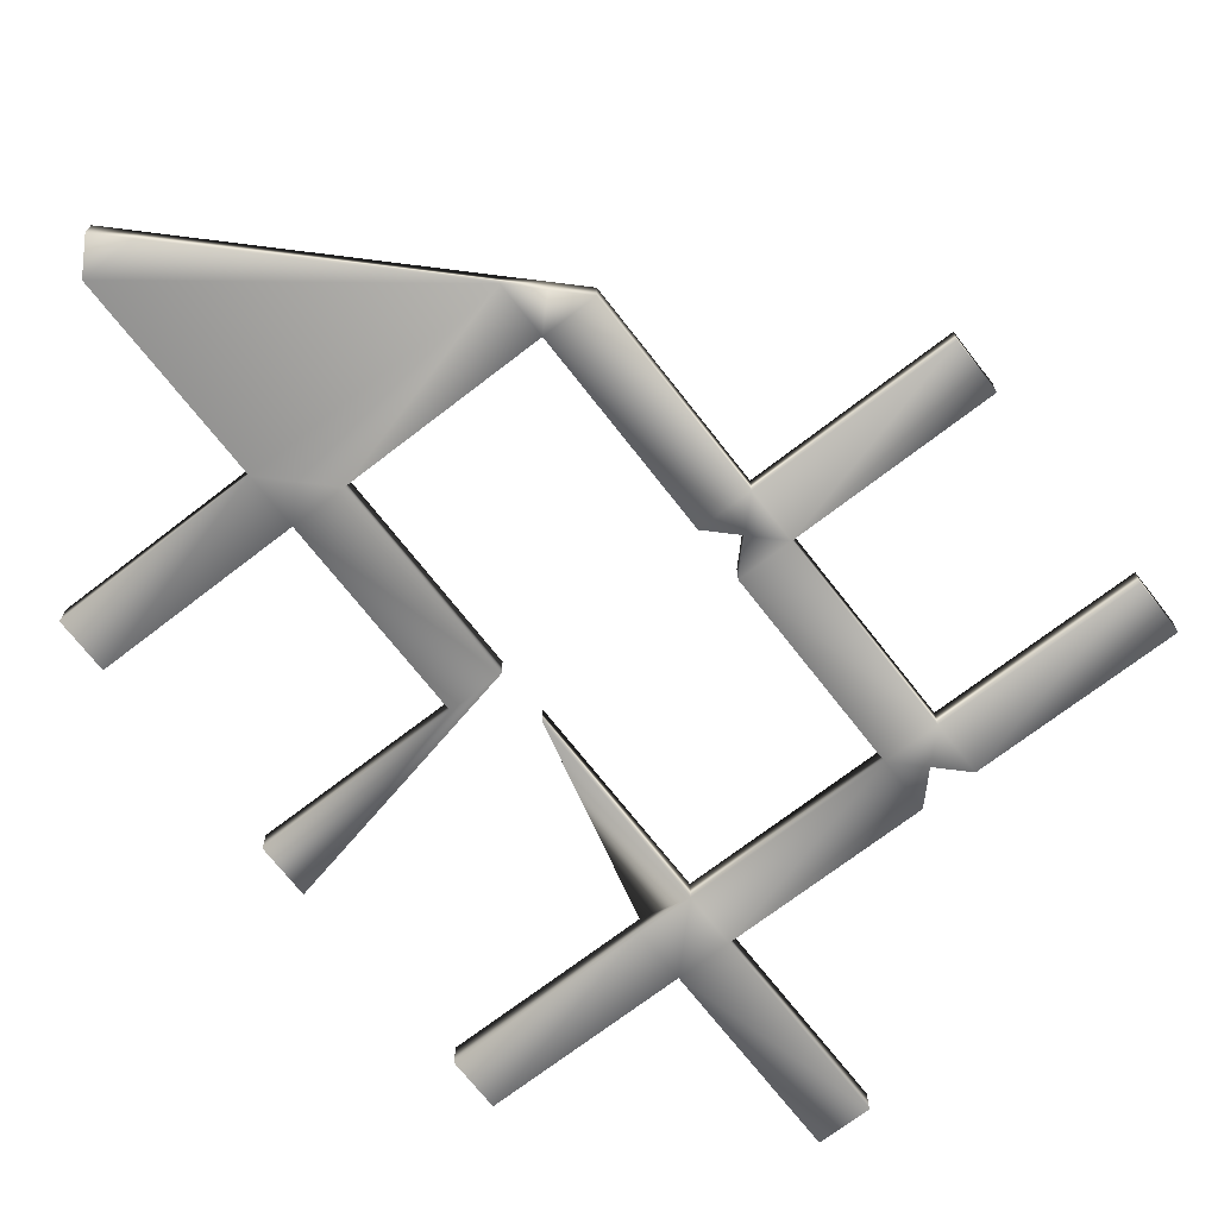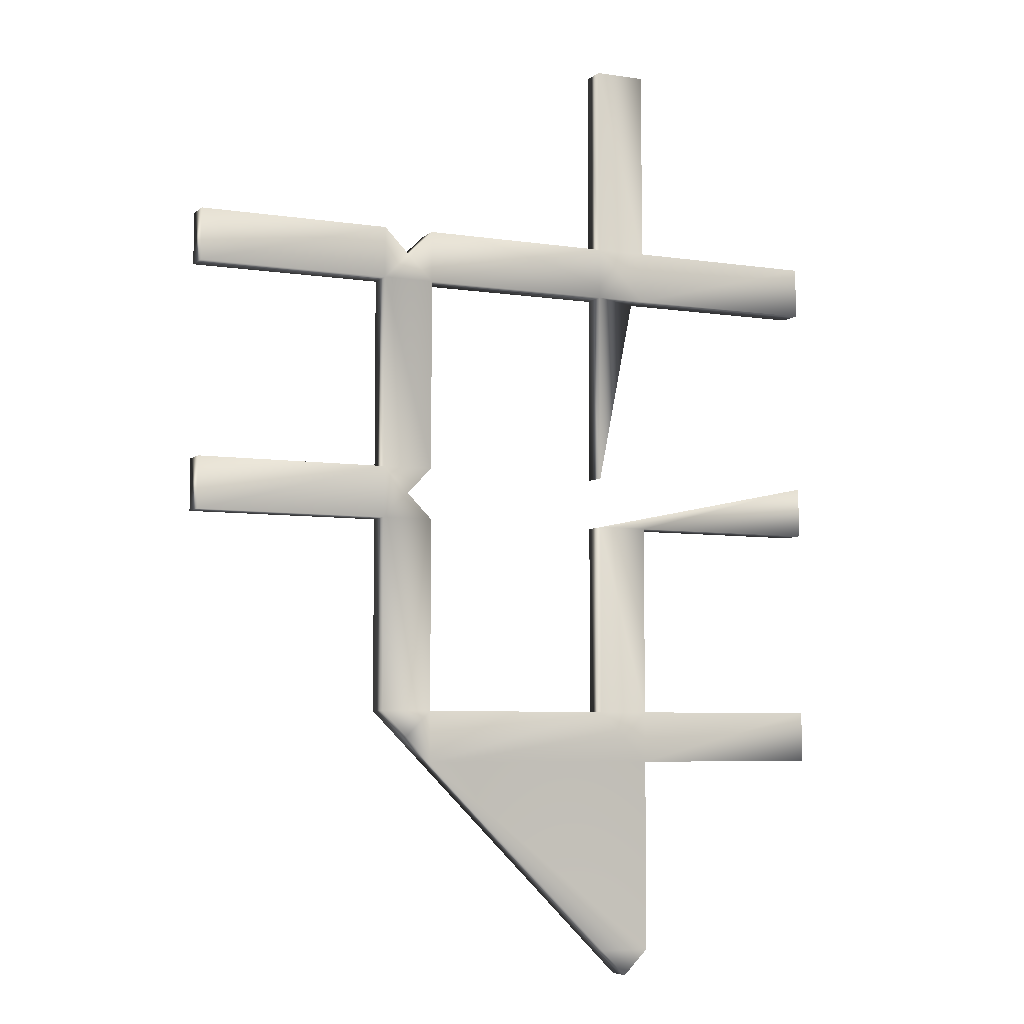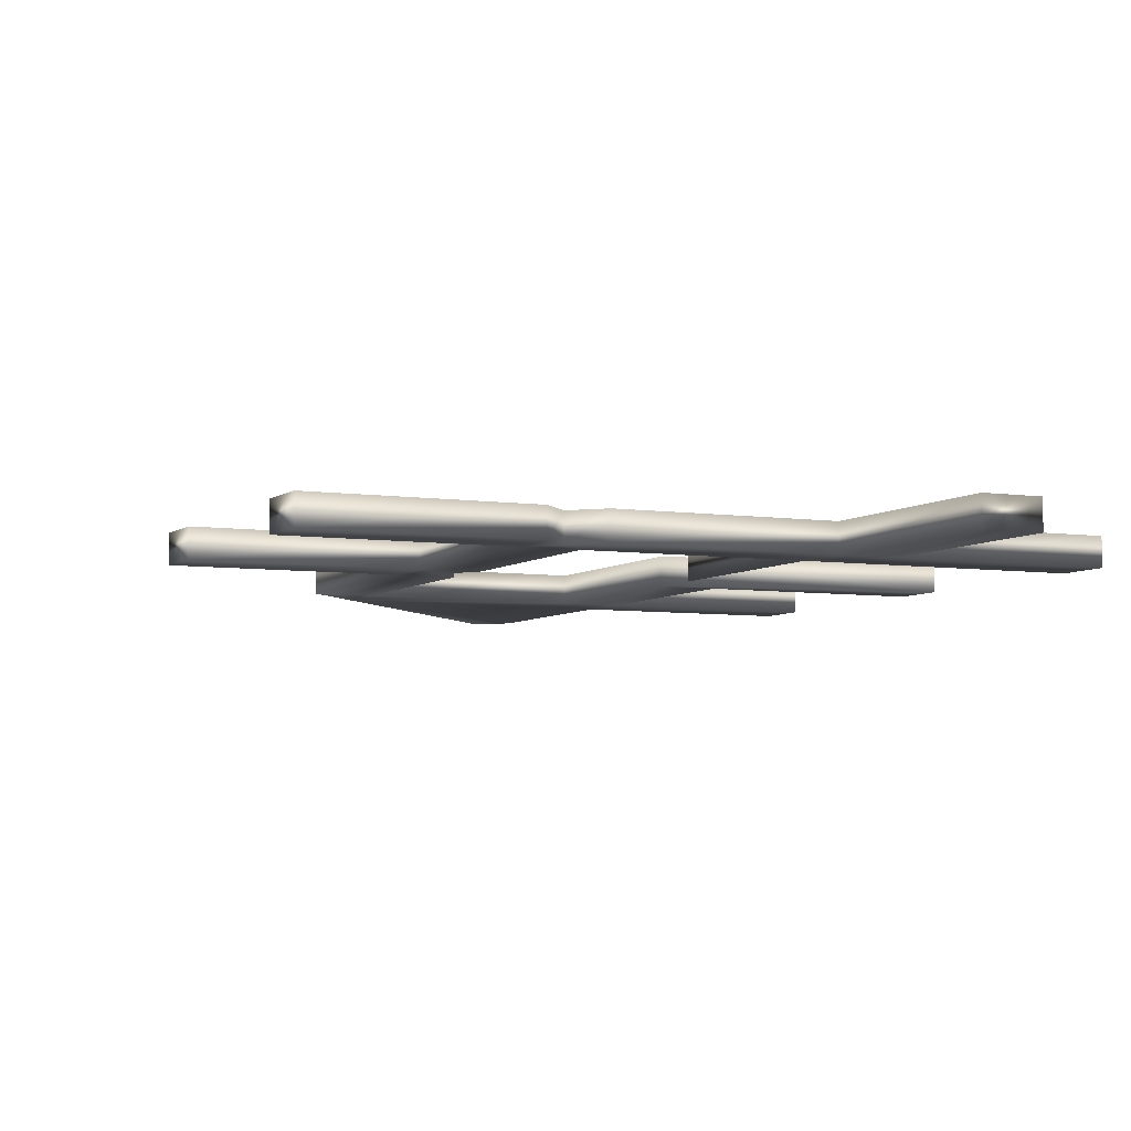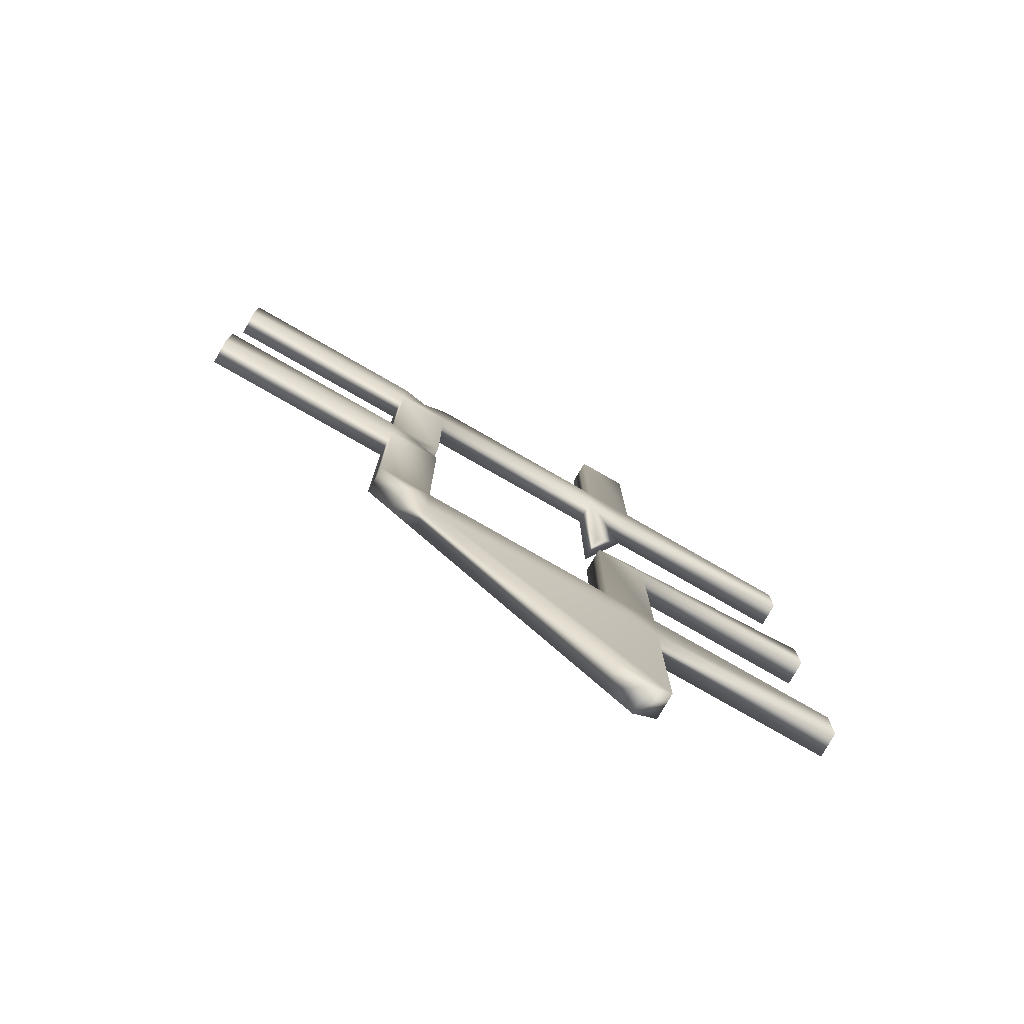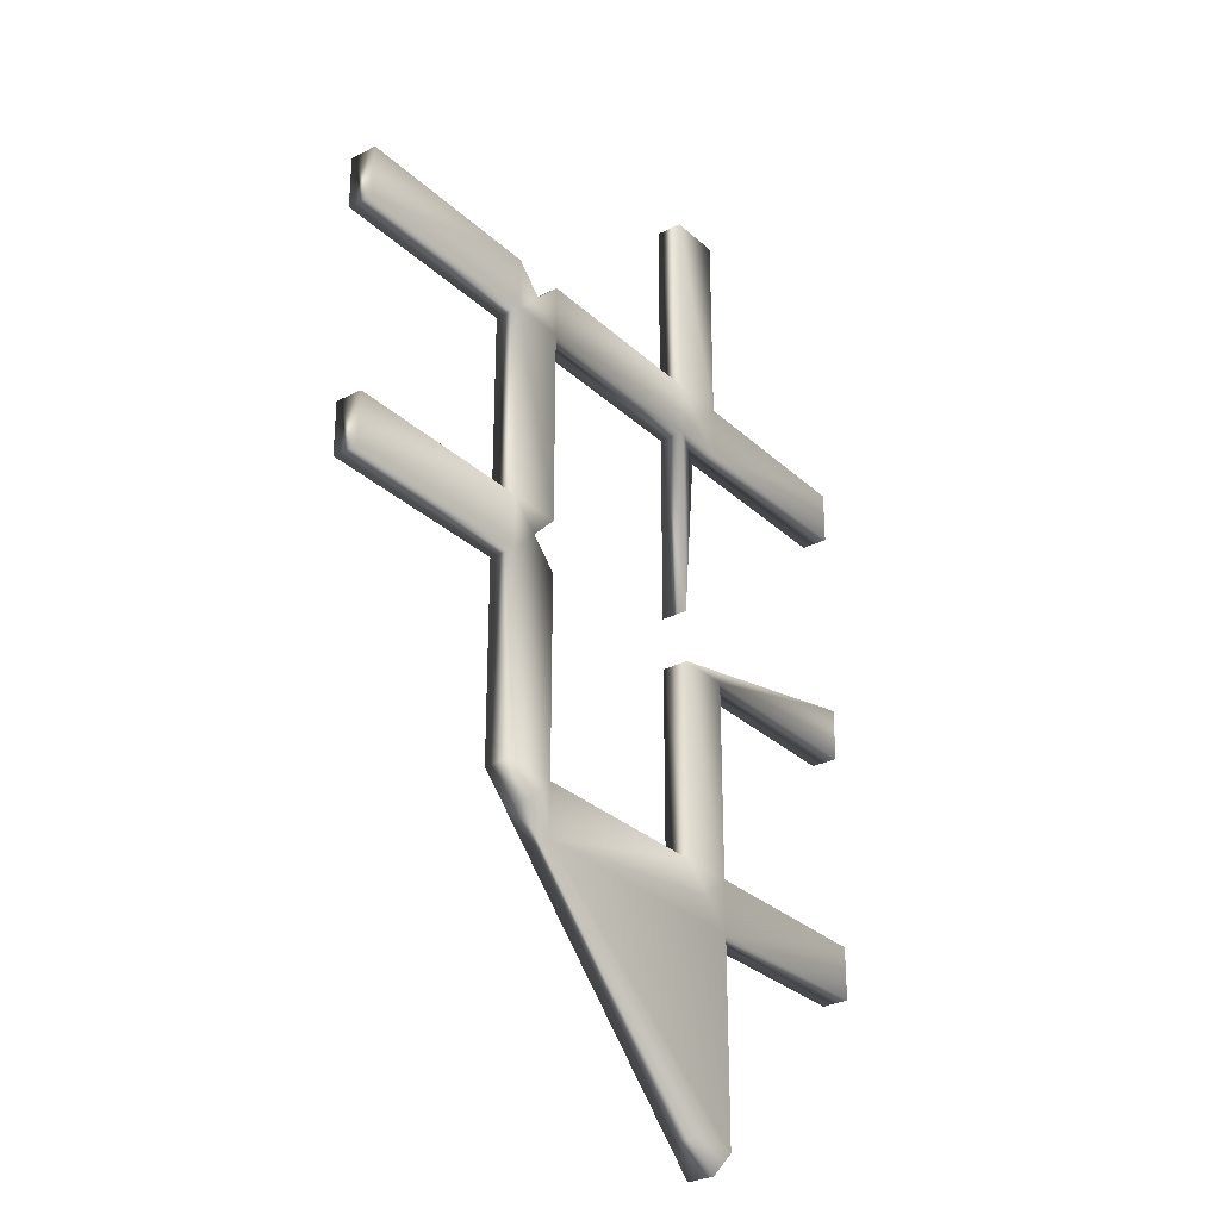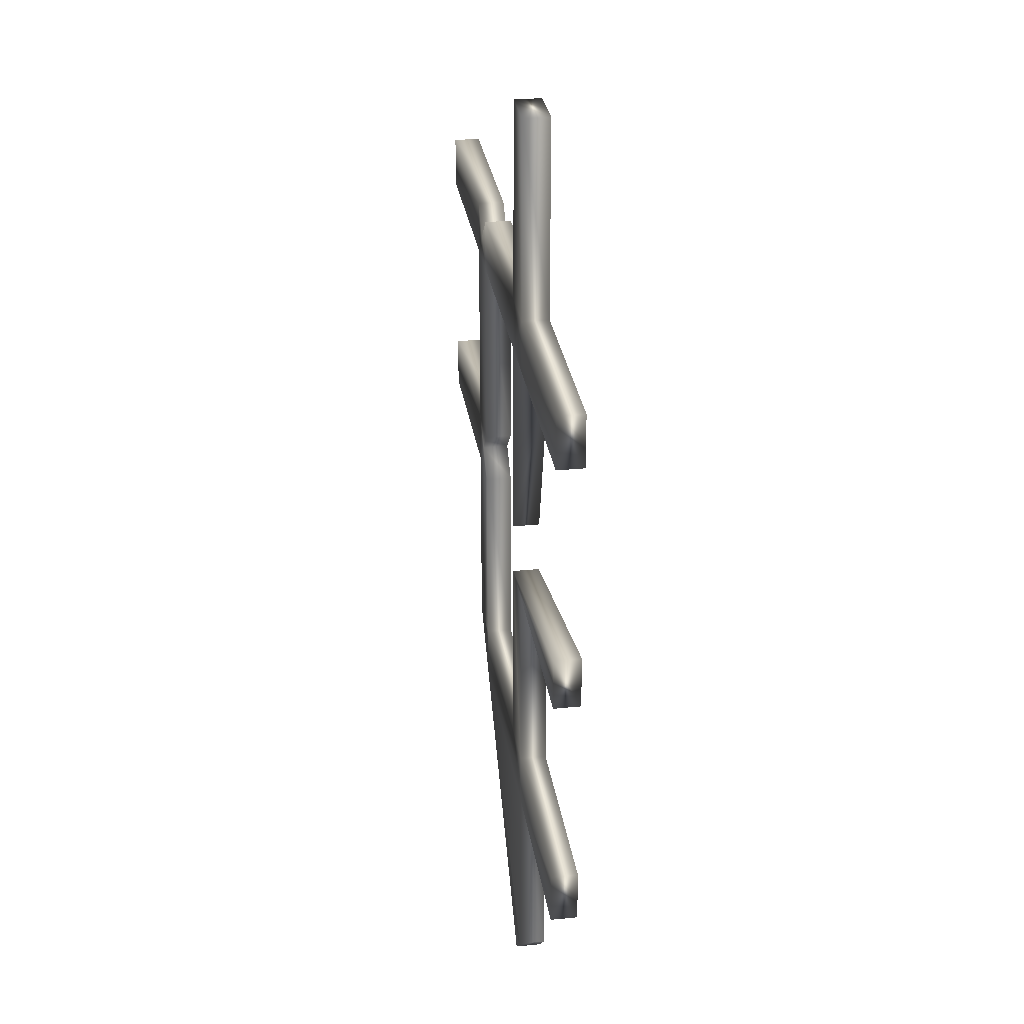
<metadata>
{"format":"obj","ext":"obj","renderer":"f3d","projection":"perspective","resolution":1024,"background":"white","views":[{"elev":-70.2,"azim":-142.2,"up":"+Y"},{"elev":-6.0,"azim":-25.1,"up":"+Z"},{"elev":-5.6,"azim":-25.2,"up":"+Y"},{"elev":-78.3,"azim":-29.8,"up":"+Z"},{"elev":-29.7,"azim":-53.0,"up":"+Z"},{"elev":29.4,"azim":81.6,"up":"+Z"}]}
</metadata>
<code>
v 0.7115 0.448 0.2885
v 0.8155 0.4619 0.3162
v 0.6838 0.448 0.5797
v 0.6838 0.4619 0.5797
v 0.8432 0.448 0.4203
v 0.8432 0.448 0.552
v 0.8294 0.448 0.5659
v 0.6838 0.4619 0.448
v 0.8432 0.448 0.2885
v 0.8294 0.448 0.3024
v 0.8432 0.4619 0.1845
v 0.6976 0.4619 0.3024
v 0.6838 0.4619 0.3162
v 0.8432 0.448 0.5797
v 0.6838 0.448 0.4203
v 0.6838 0.448 0.448
v 0.6838 0.448 0.552
v 0.6976 0.448 0.5659
v 0.8432 0.448 0.3162
v 0.6838 0.448 0.3162
v 0.6976 0.4619 0.5659
v 0.7115 0.448 0.4203
v 0.8155 0.4619 0.4203
v 0.8155 0.4619 0.448
v 0.7115 0.448 0.552
v 0.8155 0.448 0.552
v 0.8155 0.448 0.5797
v 0.7115 0.4619 0.3162
v 0.6976 0.448 0.3024
v 0.7115 0.448 0.3162
v 0.8155 0.448 0.3162
v 0.8155 0.4619 0.1845
v 0.8155 0.448 0.448
v 0.6976 0.448 0.4341
v 0.7115 0.448 0.448
v 0.8155 0.448 0.1845
v 0.8155 0.448 0.4203
v 0.8432 0.4619 0.4203
v 0.7115 0.4619 0.552
v 0.8432 0.4619 0.3162
v 0.8432 0.4619 0.5797
v 0.8294 0.4619 0.1706
v 0.7115 0.4619 0.448
v 0.6838 0.4619 0.552
v 0.8432 0.4619 0.2885
v 0.8432 0.448 0.1845
v 0.7115 0.4619 0.4203
v 0.8432 0.4619 0.552
v 0.8294 0.4619 0.3024
v 0.6976 0.4619 0.4341
v 0.6838 0.4619 0.4203
v 0.8294 0.4619 0.5659
v 0.8155 0.4619 0.552
v 0.7115 0.4619 0.5797
v 0.7115 0.448 0.5797
v 0.8294 0.448 0.1706
v 0.8155 0.4619 0.5797
v 0.8155 0.4619 0.6838
v 0.8432 0.4619 0.6838
v 0.7115 0.4619 0.2885
v 0.8155 0.448 0.6838
v 0.8432 0.448 0.6838
v 0.9473 0.4619 0.448
v 0.9473 0.4619 0.4203
v 0.9473 0.4619 0.5797
v 0.9473 0.4619 0.552
v 0.5797 0.4619 0.4203
v 0.5797 0.4619 0.448
v 0.5797 0.4619 0.552
v 0.5797 0.4619 0.5797
v 0.9473 0.4619 0.3162
v 0.9473 0.4619 0.2885
v 0.9473 0.448 0.448
v 0.9473 0.448 0.4203
v 0.9473 0.448 0.5797
v 0.9473 0.448 0.552
v 0.5797 0.448 0.4203
v 0.5797 0.448 0.448
v 0.5797 0.448 0.552
v 0.5797 0.448 0.5797
v 0.9473 0.448 0.3162
v 0.9473 0.448 0.2885
f 32 1 60
f 32 36 1
f 60 45 32
f 45 11 32
f 36 46 1
f 46 9 1
f 60 49 45
f 9 10 1
f 60 2 49
f 10 31 1
f 63 23 73
f 23 37 73
f 37 5 73
f 63 38 23
f 24 48 33
f 48 26 33
f 24 53 48
f 48 6 26
f 1 30 29
f 31 30 1
f 25 55 18
f 27 55 25
f 26 27 25
f 7 27 26
f 30 31 2
f 28 30 2
f 1 29 12
f 60 1 12
f 55 27 57
f 54 55 57
f 26 25 39
f 53 26 39
f 18 55 54
f 21 18 54
f 60 12 28
f 2 60 28
f 39 21 54
f 57 39 54
f 53 39 57
f 52 53 57
f 9 82 81
f 19 9 81
f 10 9 19
f 3 80 79
f 17 3 79
f 18 3 17
f 16 78 77
f 15 16 77
f 34 16 15
f 6 76 75
f 14 6 75
f 7 6 14
f 5 74 73
f 82 9 45
f 72 82 45
f 19 81 71
f 40 19 71
f 81 82 72
f 71 81 72
f 80 3 4
f 70 80 4
f 3 18 21
f 4 3 21
f 17 79 69
f 44 17 69
f 79 80 70
f 69 79 70
f 78 16 8
f 68 78 8
f 15 77 67
f 51 15 67
f 77 78 68
f 67 77 68
f 76 6 48
f 66 76 48
f 14 75 65
f 41 14 65
f 75 76 66
f 65 75 66
f 74 5 38
f 64 74 38
f 73 74 64
f 63 73 64
f 45 71 72
f 40 71 45
f 49 40 45
f 4 69 70
f 44 69 4
f 21 44 4
f 8 67 68
f 51 67 8
f 50 51 8
f 48 65 66
f 41 65 48
f 52 41 48
f 38 63 64
f 19 31 10
f 37 31 19
f 5 37 19
f 14 62 61
f 27 14 61
f 7 14 27
f 35 16 34
f 17 16 35
f 25 17 35
f 18 17 25
f 31 37 23
f 2 31 23
f 5 19 40
f 38 5 40
f 62 14 41
f 59 62 41
f 27 61 58
f 57 27 58
f 61 62 59
f 58 61 59
f 16 17 44
f 8 16 44
f 25 35 43
f 39 25 43
f 35 34 50
f 43 35 50
f 40 49 2
f 23 40 2
f 38 40 23
f 41 58 59
f 57 58 41
f 52 57 41
f 43 50 8
f 44 43 8
f 39 43 44
f 21 39 44
f 46 36 56
f 30 20 29
f 15 20 30
f 22 15 30
f 34 15 22
f 7 26 6
f 9 46 11
f 45 9 11
f 46 56 42
f 11 46 42
f 56 36 32
f 42 56 32
f 20 15 51
f 13 20 51
f 34 22 47
f 50 34 47
f 22 30 28
f 47 22 28
f 29 20 13
f 12 29 13
f 33 26 53
f 24 33 53
f 11 42 32
f 28 12 13
f 51 28 13
f 47 28 51
f 50 47 51
f 52 48 53

</code>
